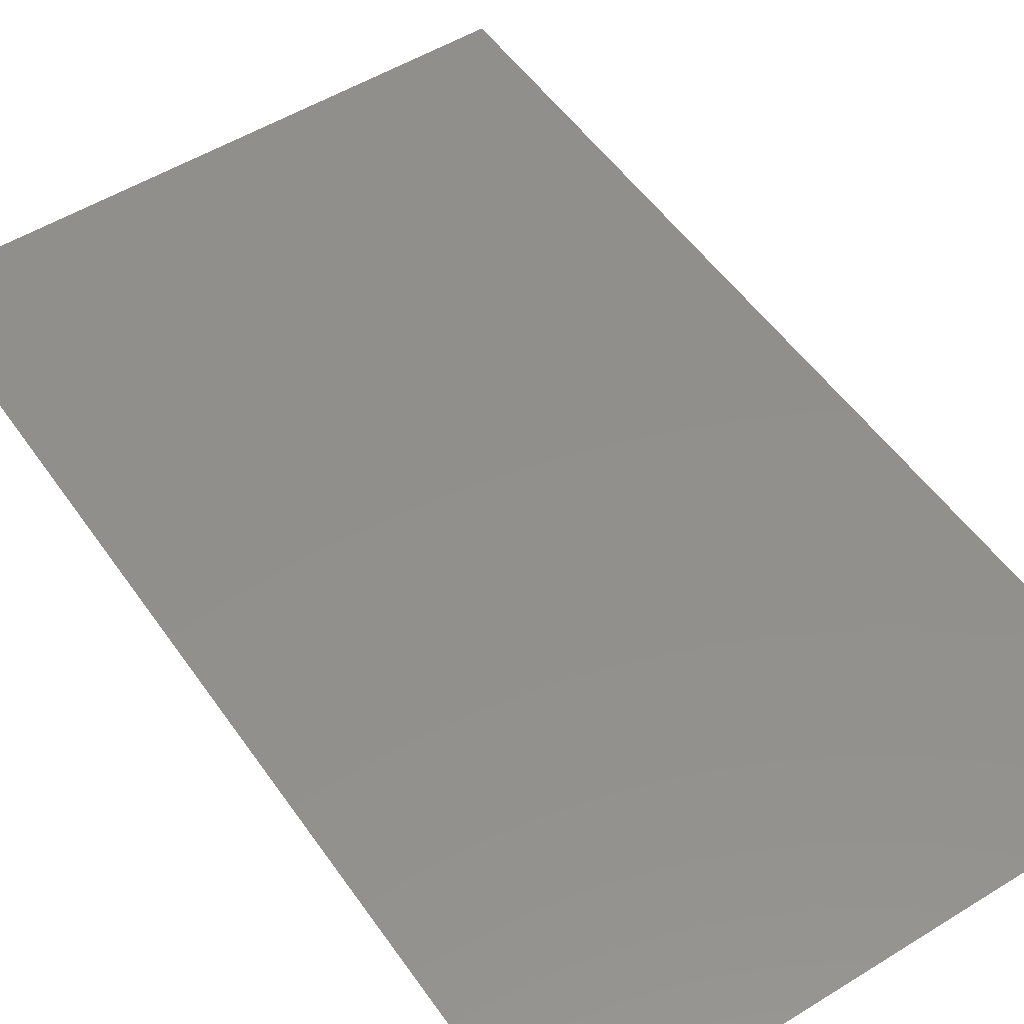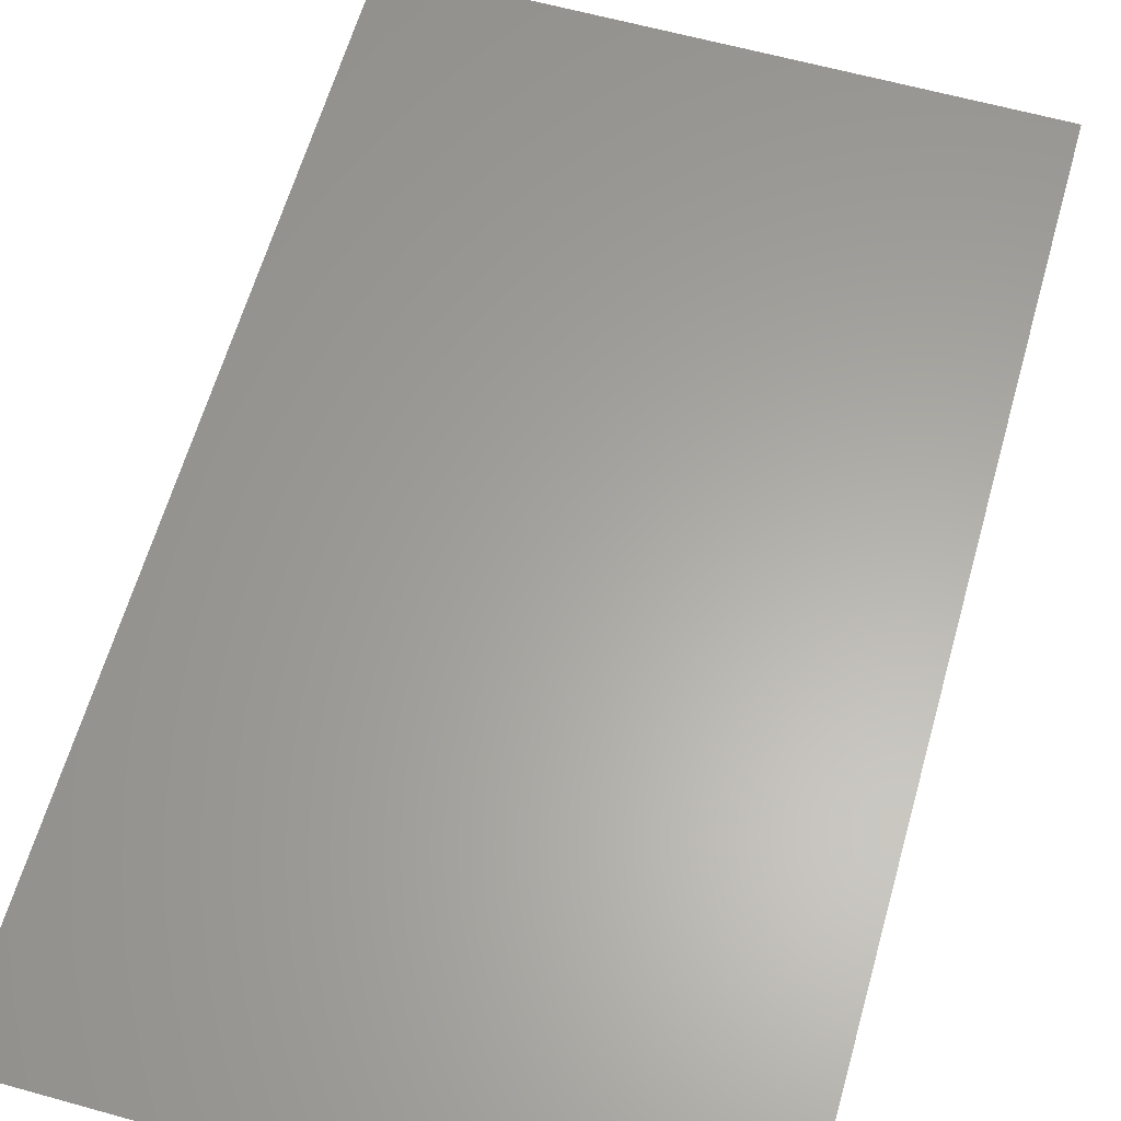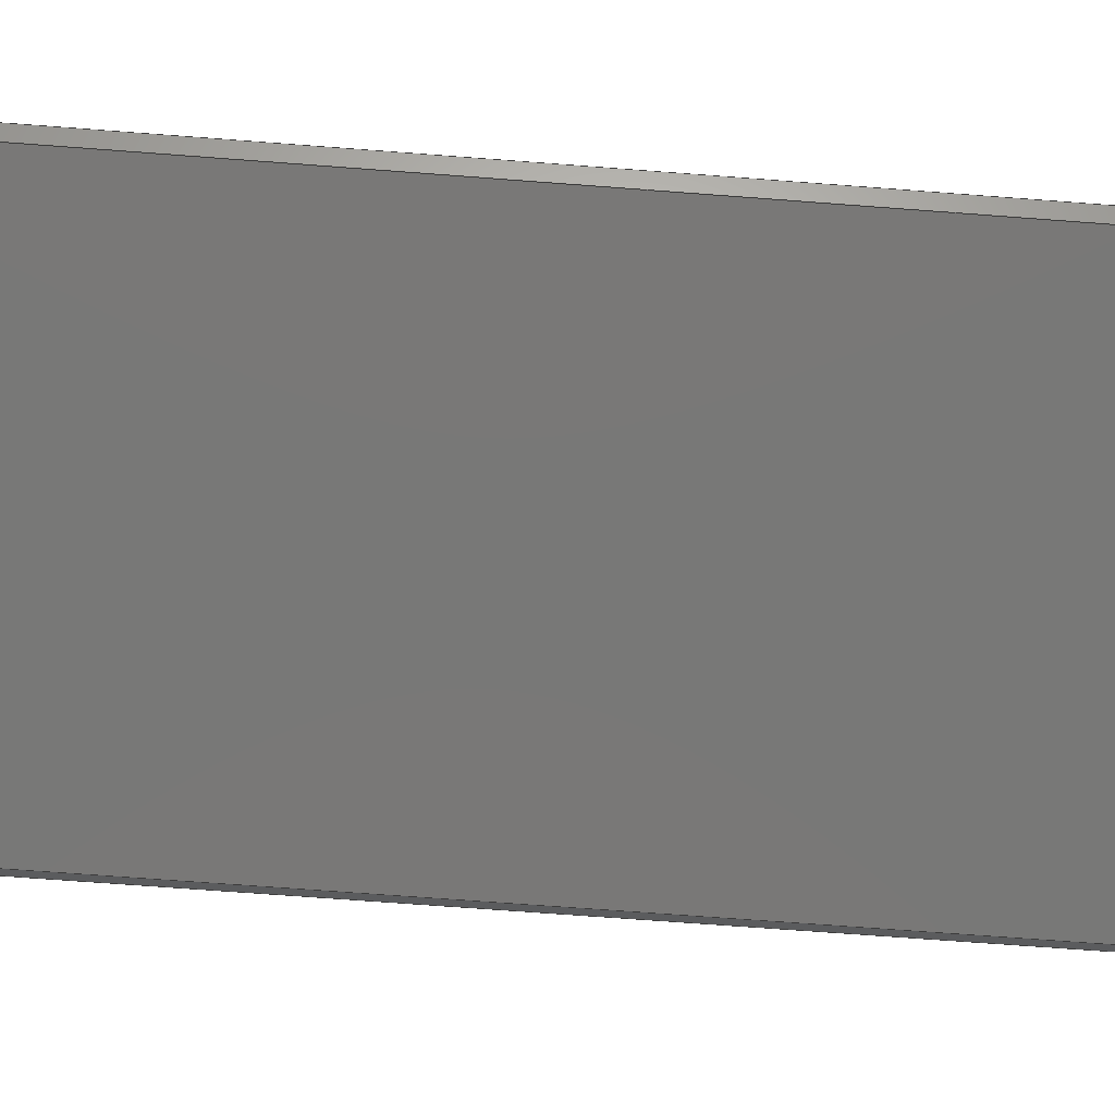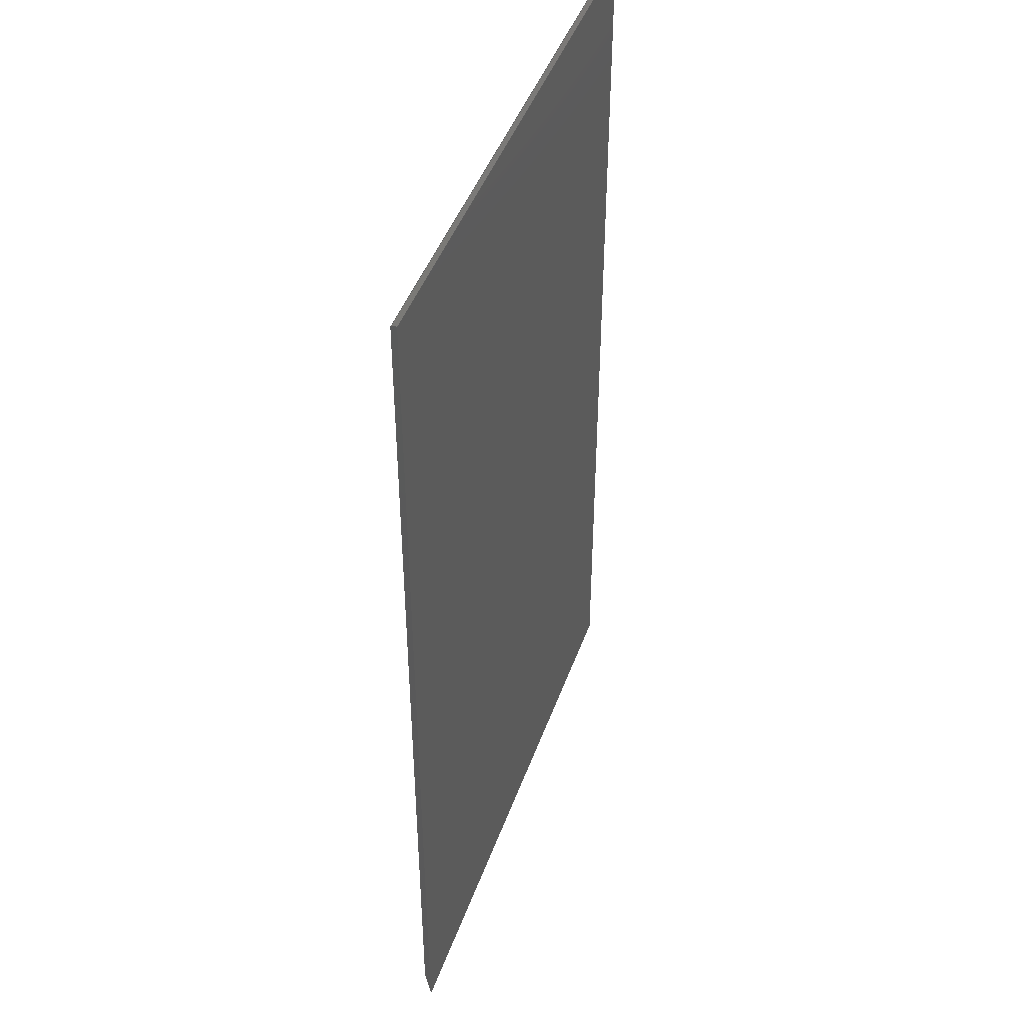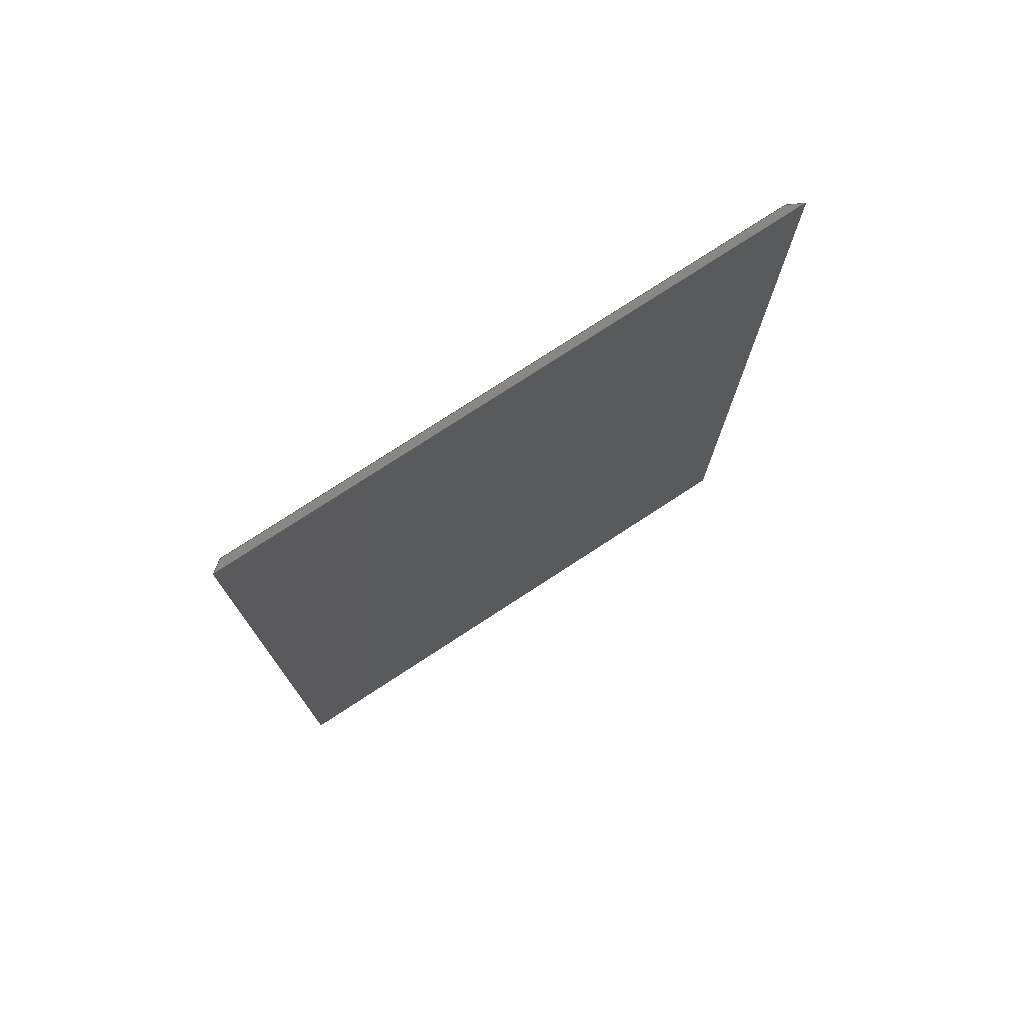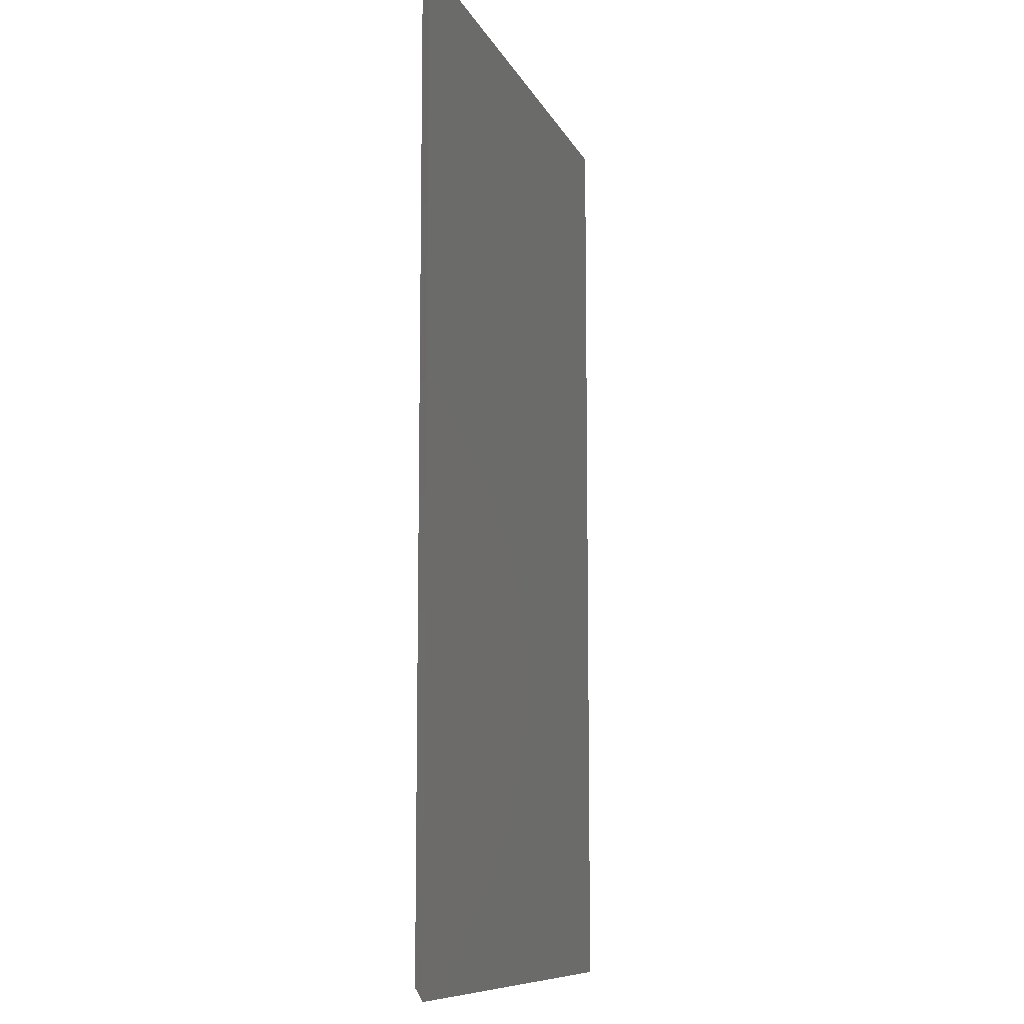
<metadata>
{"format":"step","ext":"step","renderer":"f3d","projection":"perspective","resolution":1024,"background":"white","views":[{"elev":52.0,"azim":146.2,"up":"+Z"},{"elev":62.1,"azim":15.8,"up":"+Z"},{"elev":-71.1,"azim":-94.3,"up":"+Z"},{"elev":45.1,"azim":-70.8,"up":"+Y"},{"elev":77.0,"azim":-33.1,"up":"+Y"},{"elev":-9.8,"azim":-73.3,"up":"+Y"}]}
</metadata>
<code>
ISO-10303-21;
DATA;
#1=(NAMED_UNIT(*)PLANE_ANGLE_UNIT()SI_UNIT($,.RADIAN.));
#2=PLANE_ANGLE_MEASURE_WITH_UNIT(PLANE_ANGLE_MEASURE(0.01745),#1);
#3=(CONVERSION_BASED_UNIT('DEGREE',#2)NAMED_UNIT(#4)PLANE_ANGLE_UNIT());
#4=DIMENSIONAL_EXPONENTS(0,0,0,0,0,0,0);
#5=(NAMED_UNIT(*)SI_UNIT($,.STERADIAN.)SOLID_ANGLE_UNIT());
#6=(LENGTH_UNIT()NAMED_UNIT(*)SI_UNIT(.MILLI.,.METRE.));
#7=UNCERTAINTY_MEASURE_WITH_UNIT(LENGTH_MEASURE(1e-05),#6,'DISTANCE_ACCURACY_VALUE','Maximum Tolerance applied to model');
#8=(GEOMETRIC_REPRESENTATION_CONTEXT(3)GLOBAL_UNCERTAINTY_ASSIGNED_CONTEXT((#7))GLOBAL_UNIT_ASSIGNED_CONTEXT((#6,#3,#5))REPRESENTATION_CONTEXT('','root'));
#9=CARTESIAN_POINT('',(0,0,0));
#10=DIRECTION('',(0,0,1));
#11=DIRECTION('',(1,0,0));
#12=AXIS2_PLACEMENT_3D('TS3D_PRODUCT_CSYS',#9,#10,#11);
#13=CARTESIAN_POINT('',(0,0,0));
#14=DIRECTION('',(0,0,1));
#15=DIRECTION('',(1,0,0));
#16=AXIS2_PLACEMENT_3D('',#13,#14,#15);
#17=PLANE('',#16);
#18=CARTESIAN_POINT('',(529.5,10.54,0));
#19=VERTEX_POINT('',#18);
#20=CARTESIAN_POINT('',(529.5,889.5,0));
#21=VERTEX_POINT('',#20);
#22=CARTESIAN_POINT('',(529.5,10.54,0));
#23=DIRECTION('',(0,1,0));
#24=VECTOR('',#23,878.9);
#25=LINE('',#22,#24);
#26=EDGE_CURVE('',#19,#21,#25,.T.);
#27=ORIENTED_EDGE('',*,*,#26,.F.);
#28=CARTESIAN_POINT('',(10.54,10.54,0));
#29=VERTEX_POINT('',#28);
#30=CARTESIAN_POINT('',(529.5,10.54,0));
#31=DIRECTION('',(-1,0,0));
#32=VECTOR('',#31,518.9);
#33=LINE('',#30,#32);
#34=EDGE_CURVE('',#19,#29,#33,.T.);
#35=ORIENTED_EDGE('',*,*,#34,.T.);
#36=CARTESIAN_POINT('',(10.54,889.5,-0));
#37=VERTEX_POINT('',#36);
#38=CARTESIAN_POINT('',(10.54,889.5,0));
#39=DIRECTION('',(0,-1,0));
#40=VECTOR('',#39,878.9);
#41=LINE('',#38,#40);
#42=EDGE_CURVE('',#37,#29,#41,.T.);
#43=ORIENTED_EDGE('',*,*,#42,.F.);
#44=CARTESIAN_POINT('',(10.54,889.5,0));
#45=DIRECTION('',(1,0,-0));
#46=VECTOR('',#45,518.9);
#47=LINE('',#44,#46);
#48=EDGE_CURVE('',#37,#21,#47,.T.);
#49=ORIENTED_EDGE('',*,*,#48,.T.);
#50=EDGE_LOOP('',(#27,#35,#43,#49));
#51=FACE_BOUND('',#50,.T.);
#52=ADVANCED_FACE('',(#51),#17,.F.);
#53=CARTESIAN_POINT('',(5.269,870,5));
#54=DIRECTION('',(0.6884,0,0.7254));
#55=DIRECTION('',(0.7254,0,-0.6884));
#56=AXIS2_PLACEMENT_3D('',#53,#54,#55);
#57=PLANE('',#56);
#58=CARTESIAN_POINT('',(0,900,10));
#59=VERTEX_POINT('',#58);
#60=CARTESIAN_POINT('',(10.54,889.5,-0));
#61=DIRECTION('',(-0.5872,0.5872,0.5572));
#62=VECTOR('',#61,17.95);
#63=LINE('',#60,#62);
#64=EDGE_CURVE('',#37,#59,#63,.T.);
#65=ORIENTED_EDGE('',*,*,#64,.F.);
#66=ORIENTED_EDGE('',*,*,#42,.T.);
#67=CARTESIAN_POINT('',(0,0,10));
#68=VERTEX_POINT('',#67);
#69=CARTESIAN_POINT('',(10.54,10.54,0));
#70=DIRECTION('',(-0.5872,-0.5872,0.5572));
#71=VECTOR('',#70,17.95);
#72=LINE('',#69,#71);
#73=EDGE_CURVE('',#29,#68,#72,.T.);
#74=ORIENTED_EDGE('',*,*,#73,.T.);
#75=CARTESIAN_POINT('',(0,900,10));
#76=DIRECTION('',(0,-1,0));
#77=VECTOR('',#76,900);
#78=LINE('',#75,#77);
#79=EDGE_CURVE('',#59,#68,#78,.T.);
#80=ORIENTED_EDGE('',*,*,#79,.F.);
#81=EDGE_LOOP('',(#65,#66,#74,#80));
#82=FACE_BOUND('',#81,.T.);
#83=ADVANCED_FACE('',(#82),#57,.F.);
#84=CARTESIAN_POINT('',(0,0,10));
#85=DIRECTION('',(0,0,1));
#86=DIRECTION('',(1,0,0));
#87=AXIS2_PLACEMENT_3D('',#84,#85,#86);
#88=PLANE('',#87);
#89=CARTESIAN_POINT('',(540,900,10));
#90=VERTEX_POINT('',#89);
#91=CARTESIAN_POINT('',(540,900,10));
#92=DIRECTION('',(-1,0,0));
#93=VECTOR('',#92,540);
#94=LINE('',#91,#93);
#95=EDGE_CURVE('',#90,#59,#94,.T.);
#96=ORIENTED_EDGE('',*,*,#95,.T.);
#97=ORIENTED_EDGE('',*,*,#79,.T.);
#98=CARTESIAN_POINT('',(540,0,10));
#99=VERTEX_POINT('',#98);
#100=CARTESIAN_POINT('',(0,0,10));
#101=DIRECTION('',(1,0,-0));
#102=VECTOR('',#101,540);
#103=LINE('',#100,#102);
#104=EDGE_CURVE('',#68,#99,#103,.T.);
#105=ORIENTED_EDGE('',*,*,#104,.T.);
#106=CARTESIAN_POINT('',(540,0,10));
#107=DIRECTION('',(0,1,0));
#108=VECTOR('',#107,900);
#109=LINE('',#106,#108);
#110=EDGE_CURVE('',#99,#90,#109,.T.);
#111=ORIENTED_EDGE('',*,*,#110,.T.);
#112=EDGE_LOOP('',(#96,#97,#105,#111));
#113=FACE_BOUND('',#112,.T.);
#114=ADVANCED_FACE('',(#113),#88,.T.);
#115=CARTESIAN_POINT('',(920,5.269,5));
#116=DIRECTION('',(0,-0.6884,-0.7254));
#117=DIRECTION('',(0,0.7254,-0.6884));
#118=AXIS2_PLACEMENT_3D('',#115,#116,#117);
#119=PLANE('',#118);
#120=CARTESIAN_POINT('',(540,0,10));
#121=DIRECTION('',(-0.5872,0.5872,-0.5572));
#122=VECTOR('',#121,17.95);
#123=LINE('',#120,#122);
#124=EDGE_CURVE('',#99,#19,#123,.T.);
#125=ORIENTED_EDGE('',*,*,#124,.F.);
#126=ORIENTED_EDGE('',*,*,#104,.F.);
#127=ORIENTED_EDGE('',*,*,#73,.F.);
#128=ORIENTED_EDGE('',*,*,#34,.F.);
#129=EDGE_LOOP('',(#125,#126,#127,#128));
#130=FACE_BOUND('',#129,.T.);
#131=ADVANCED_FACE('',(#130),#119,.T.);
#132=CARTESIAN_POINT('',(0,894.7,5));
#133=DIRECTION('',(0,0.6884,-0.7254));
#134=DIRECTION('',(0,0.7254,0.6884));
#135=AXIS2_PLACEMENT_3D('',#132,#133,#134);
#136=PLANE('',#135);
#137=CARTESIAN_POINT('',(529.5,889.5,-0));
#138=DIRECTION('',(0.5872,0.5872,0.5572));
#139=VECTOR('',#138,17.95);
#140=LINE('',#137,#139);
#141=EDGE_CURVE('',#21,#90,#140,.T.);
#142=ORIENTED_EDGE('',*,*,#141,.F.);
#143=ORIENTED_EDGE('',*,*,#48,.F.);
#144=ORIENTED_EDGE('',*,*,#64,.T.);
#145=ORIENTED_EDGE('',*,*,#95,.F.);
#146=EDGE_LOOP('',(#142,#143,#144,#145));
#147=FACE_BOUND('',#146,.T.);
#148=ADVANCED_FACE('',(#147),#136,.T.);
#149=CARTESIAN_POINT('',(534.7,0,5));
#150=DIRECTION('',(-0.6884,0,0.7254));
#151=DIRECTION('',(0.7254,0,0.6884));
#152=AXIS2_PLACEMENT_3D('',#149,#150,#151);
#153=PLANE('',#152);
#154=ORIENTED_EDGE('',*,*,#124,.T.);
#155=ORIENTED_EDGE('',*,*,#26,.T.);
#156=ORIENTED_EDGE('',*,*,#141,.T.);
#157=ORIENTED_EDGE('',*,*,#110,.F.);
#158=EDGE_LOOP('',(#154,#155,#156,#157));
#159=FACE_BOUND('',#158,.T.);
#160=ADVANCED_FACE('',(#159),#153,.F.);
#161=CLOSED_SHELL('',(#52,#83,#114,#131,#148,#160));
#162=MANIFOLD_SOLID_BREP('Body 01',#161);
#163=COLOUR_RGB('',0.4941,0.4941,0.5255);
#164=FILL_AREA_STYLE_COLOUR('',#163);
#165=FILL_AREA_STYLE('',(#164));
#166=SURFACE_STYLE_FILL_AREA(#165);
#167=SURFACE_SIDE_STYLE('',(#166));
#168=SURFACE_STYLE_USAGE(.BOTH.,#167);
#169=PRESENTATION_STYLE_ASSIGNMENT((#168));
#170=STYLED_ITEM('',(#169),#162);
#171=SHAPE_REPRESENTATION('root',(#12),#8);
#172=ADVANCED_BREP_SHAPE_REPRESENTATION('root',(#162),#8);
#173=SHAPE_REPRESENTATION_RELATIONSHIP('','',#171,#172);
#174=APPLICATION_CONTEXT('data for automotive mechanical design processes');
#175=APPLICATION_PROTOCOL_DEFINITION('international standard','automotive_design',1994,#174);
#176=PRODUCT_CONTEXT('',#174,'mechanical');
#177=PRODUCT_DEFINITION_CONTEXT('part definition',#174,'design');
#178=PRODUCT('root','root','',(#176));
#179=PRODUCT_RELATED_PRODUCT_CATEGORY('part','',(#178));
#180=PRODUCT_DEFINITION_FORMATION_WITH_SPECIFIED_SOURCE('','',#178,.NOT_KNOWN.);
#181=PRODUCT_DEFINITION('design','',#180,#177);
#182=PRODUCT_DEFINITION_SHAPE('','',#181);
#183=SHAPE_DEFINITION_REPRESENTATION(#182,#171);
#184=DRAUGHTING_MODEL('',(),#8);
#185=MECHANICAL_DESIGN_GEOMETRIC_PRESENTATION_REPRESENTATION('',(#170),#8);
ENDSEC;
END-ISO-10303-21;

</code>
